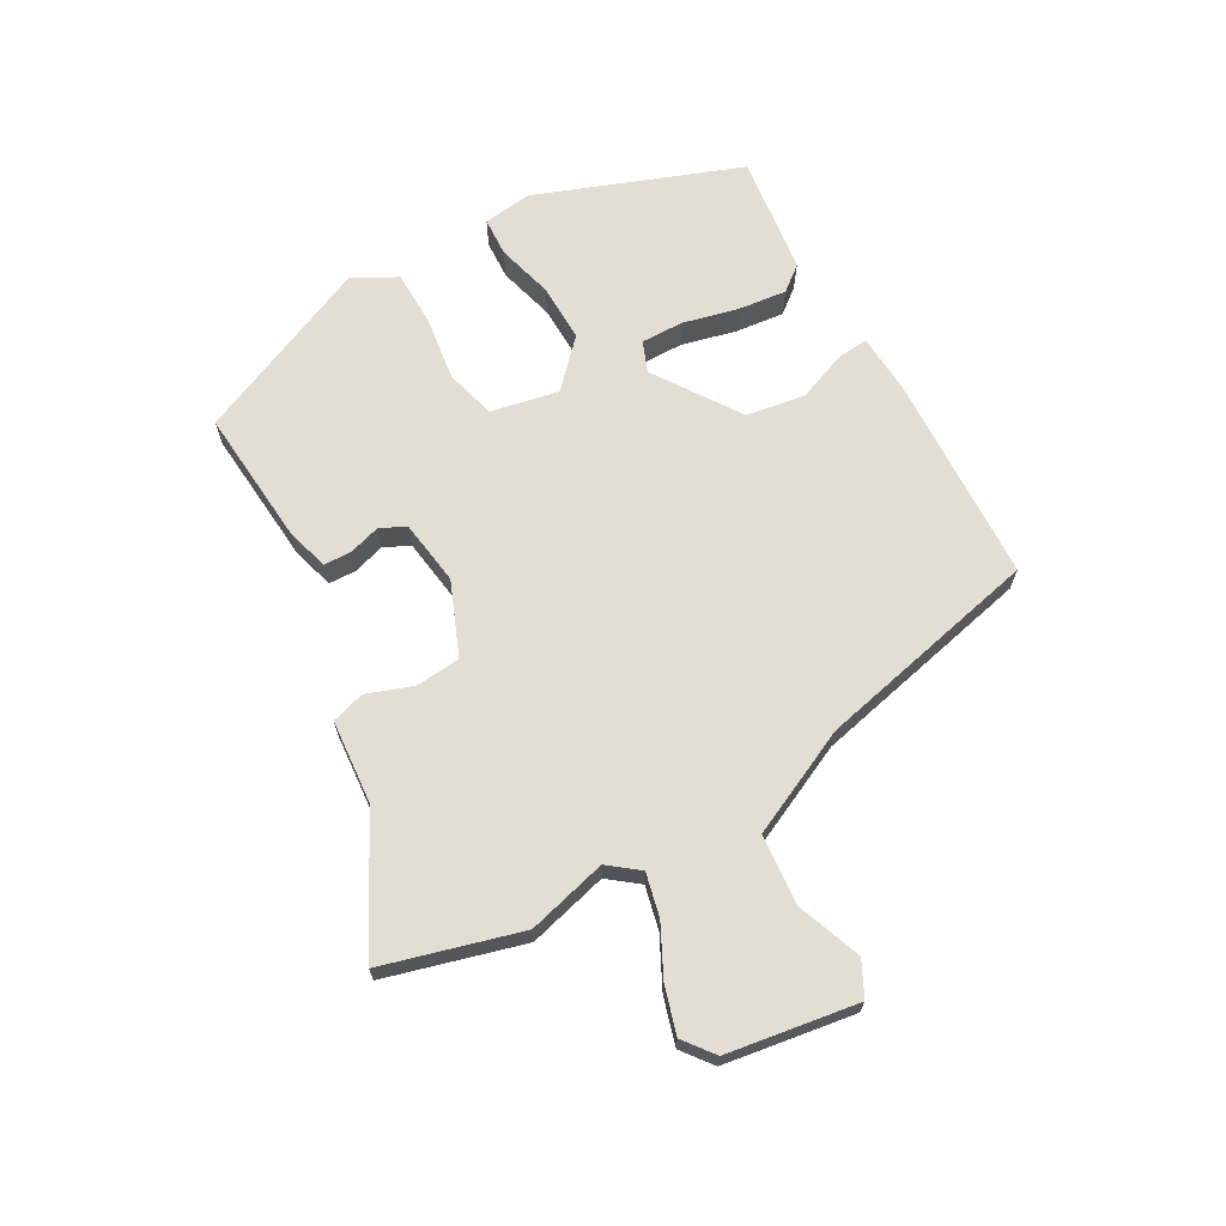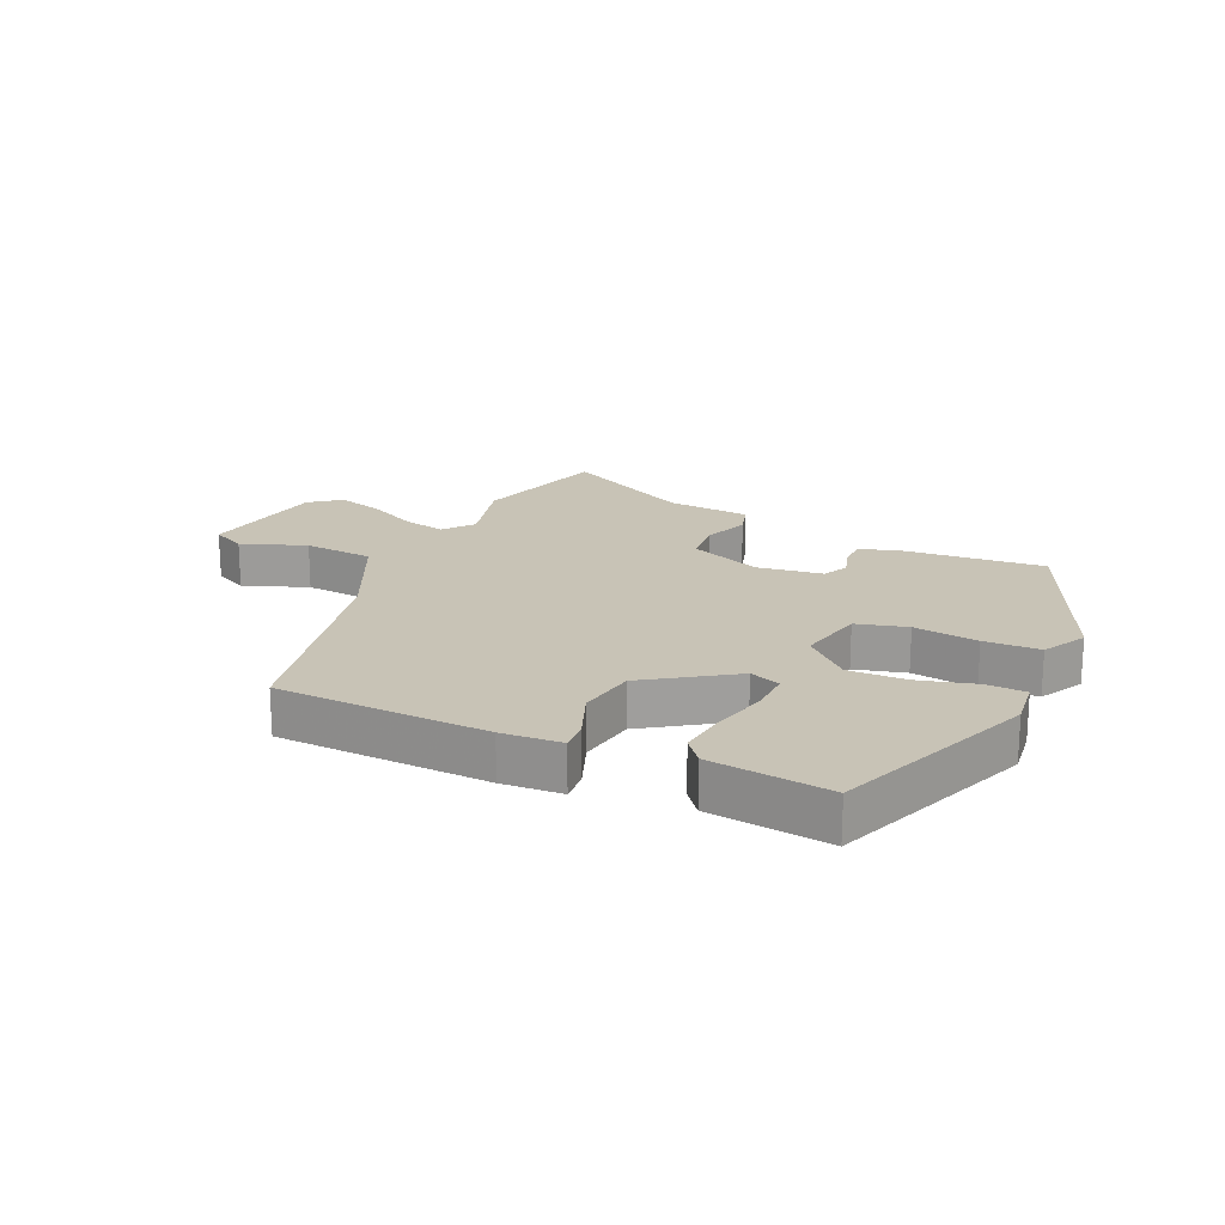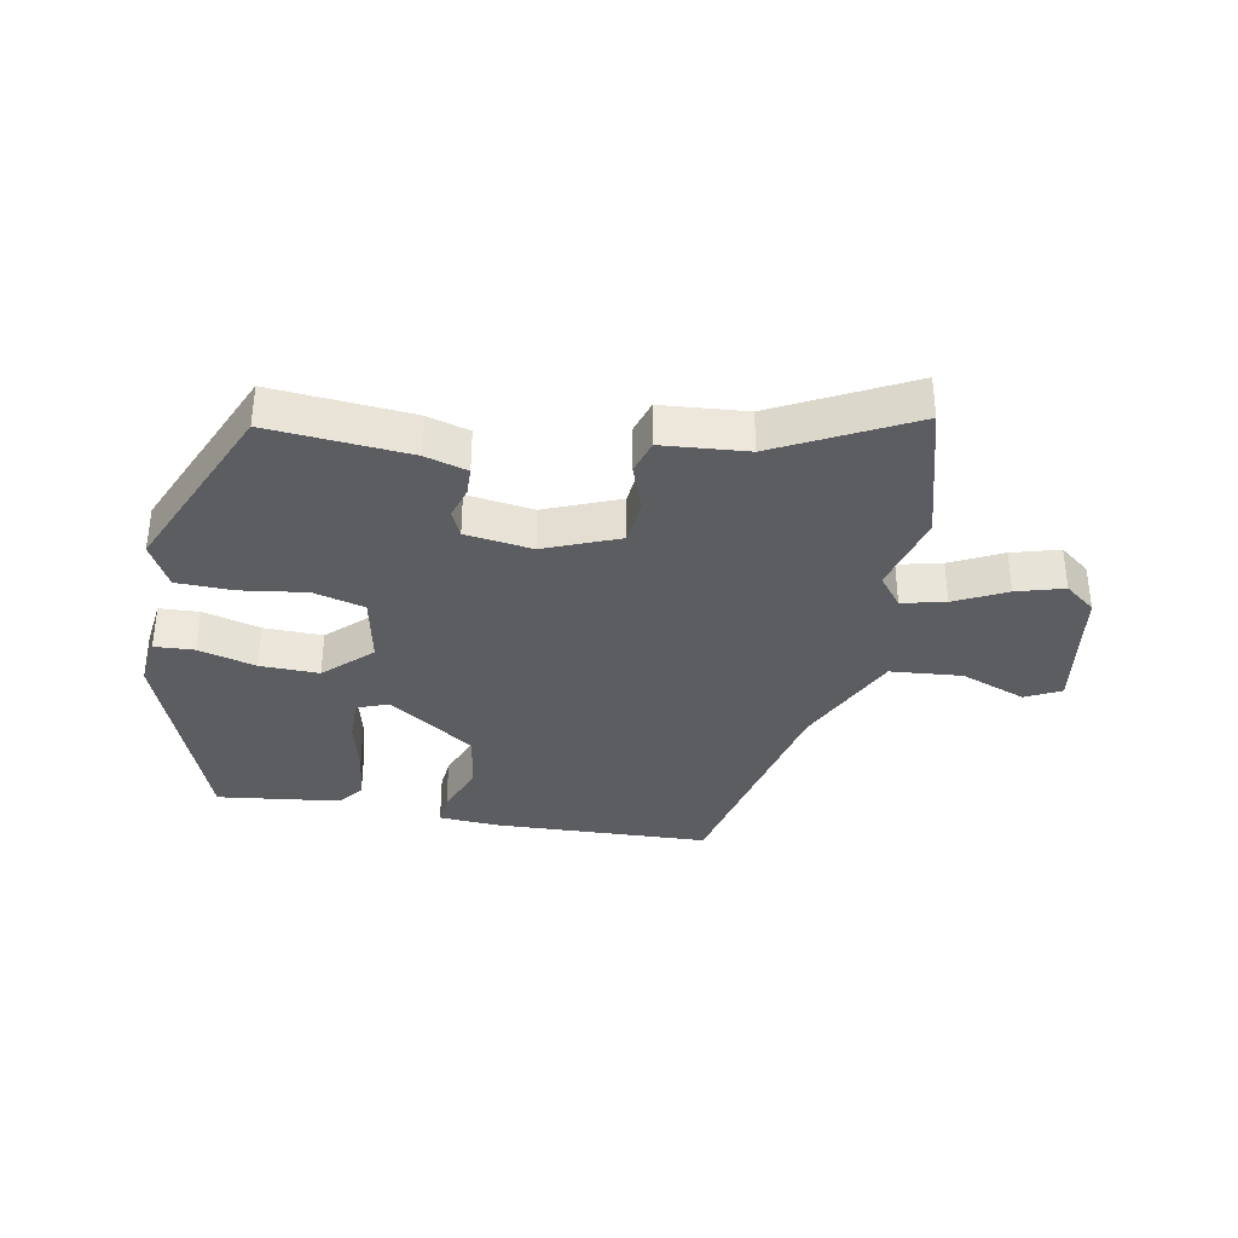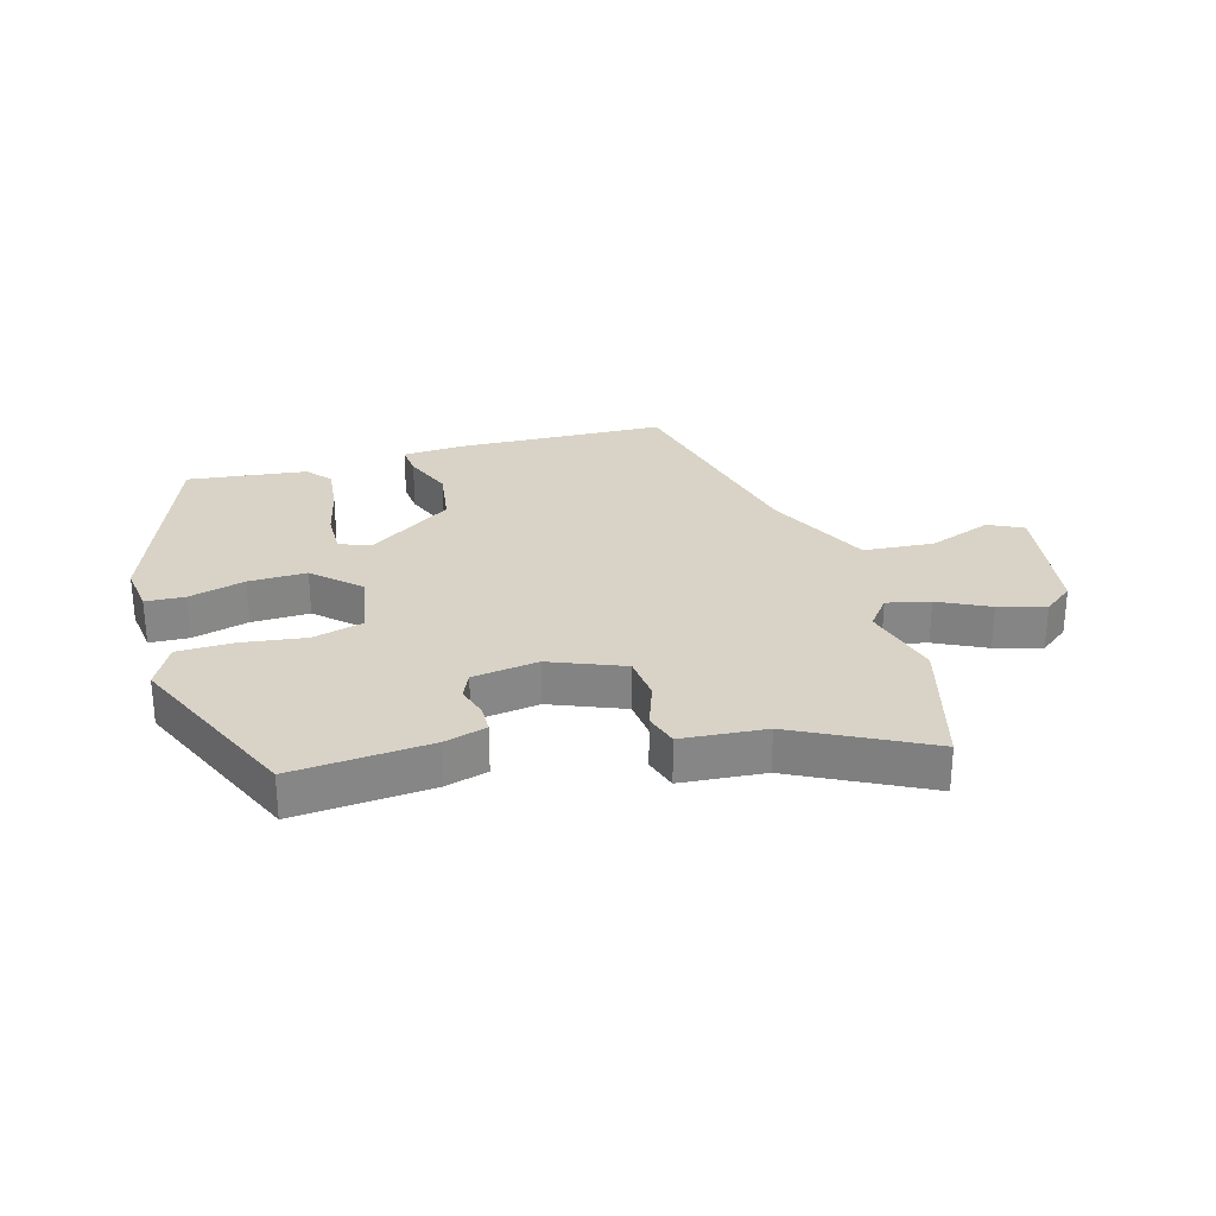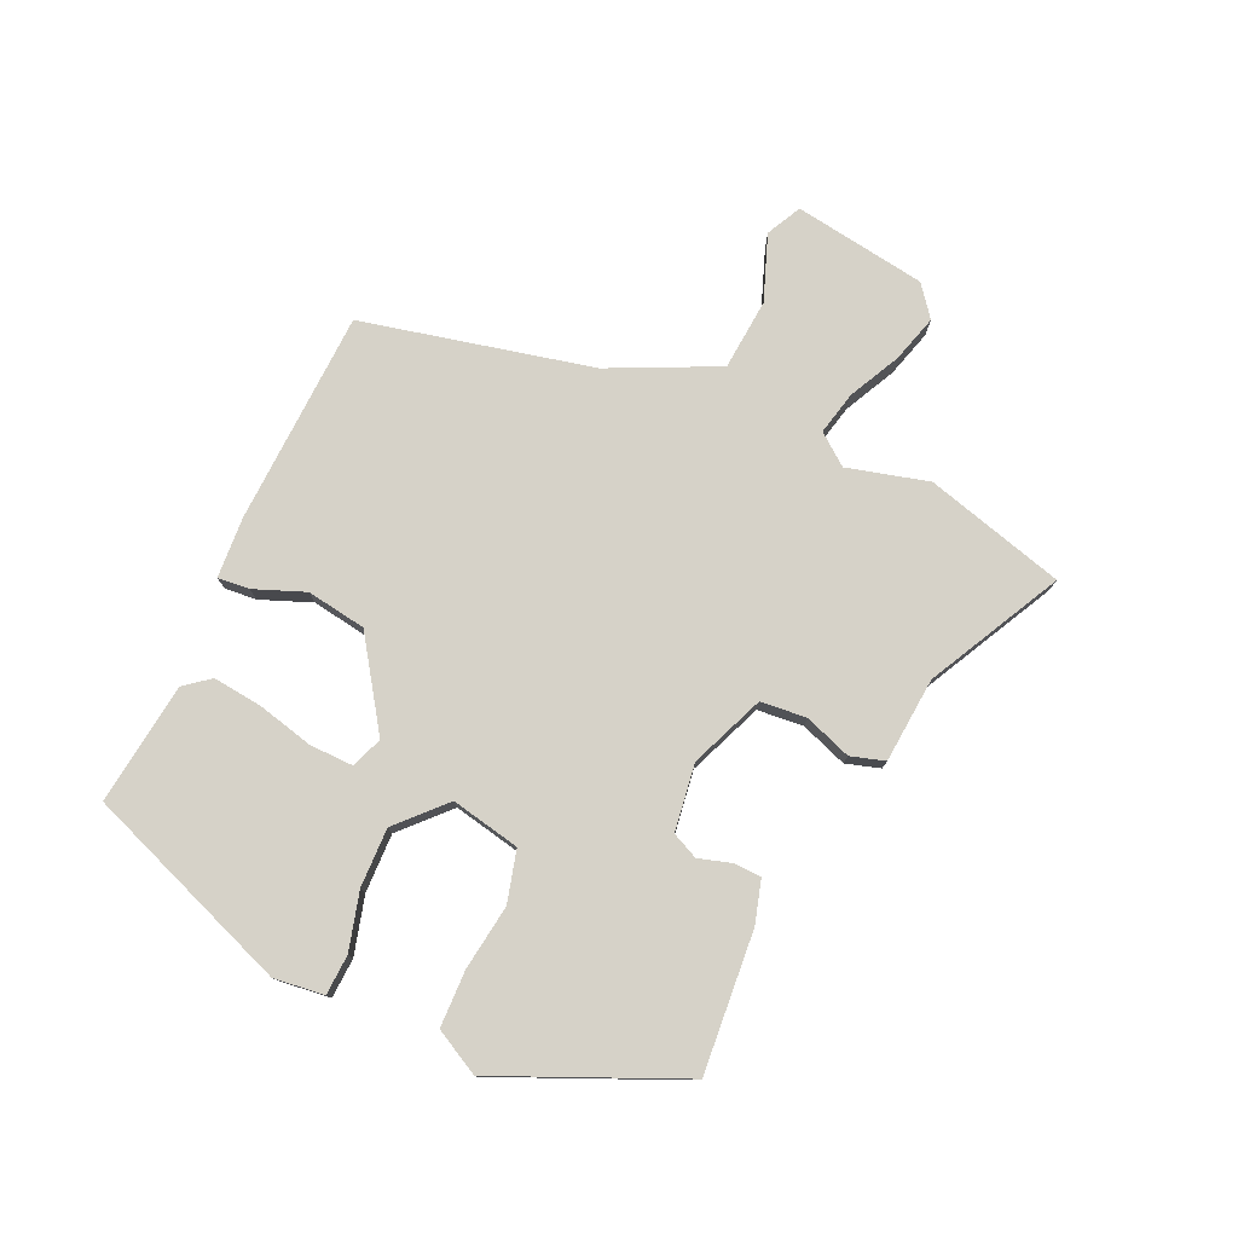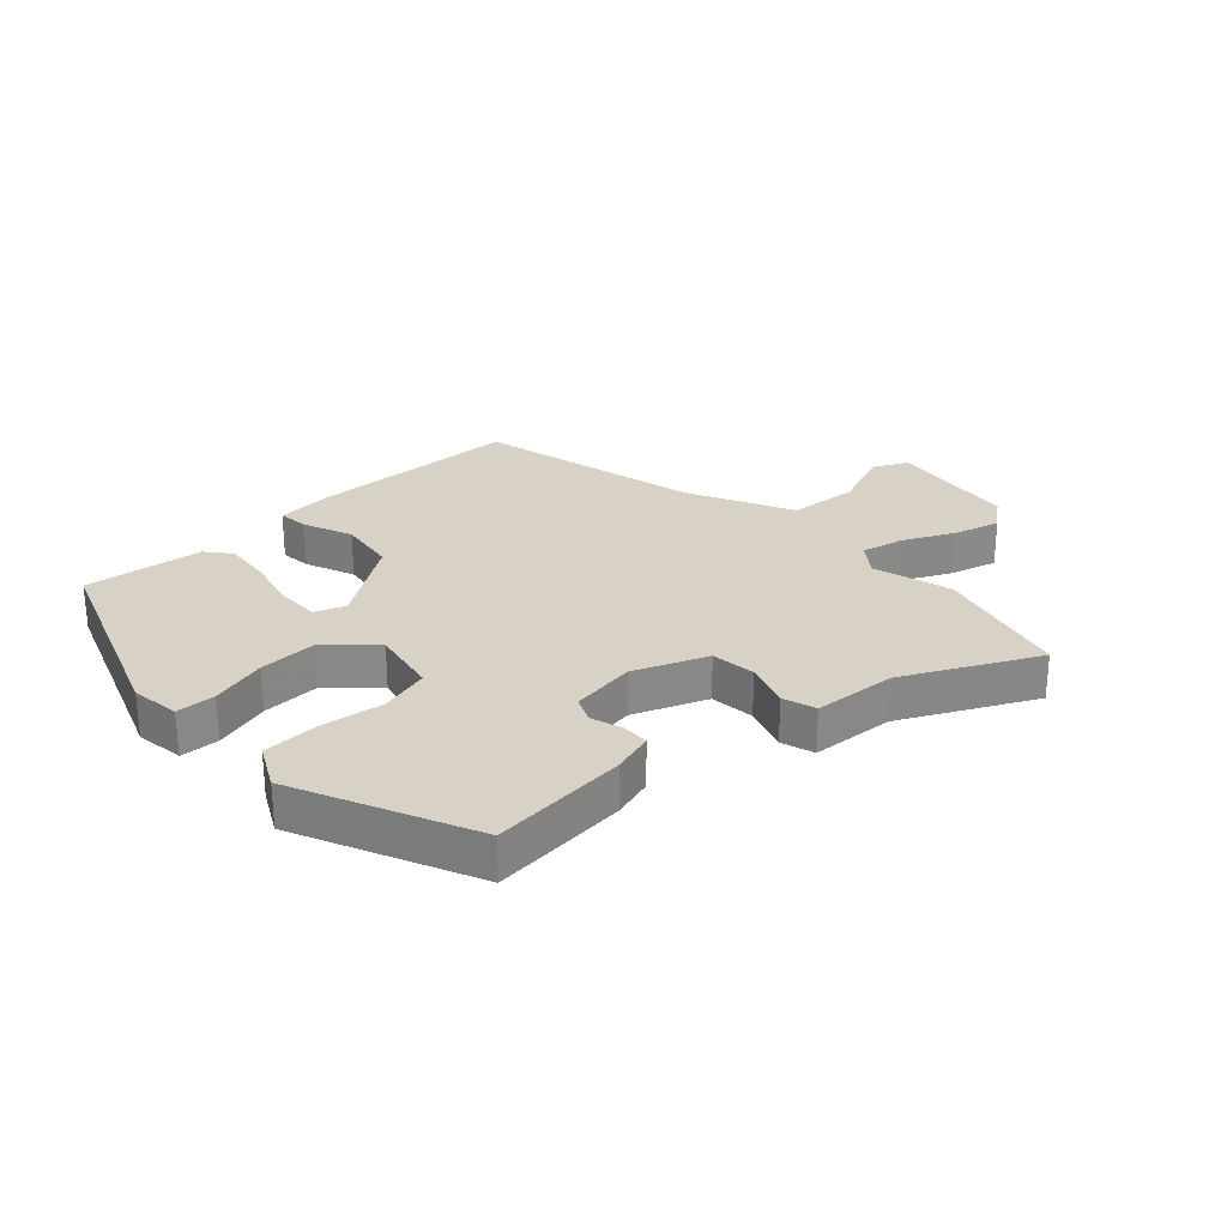
<metadata>
{"format":"obj","ext":"obj","renderer":"f3d","projection":"perspective","resolution":1024,"background":"white","views":[{"elev":67.3,"azim":-120.0,"up":"+Y"},{"elev":19.4,"azim":24.0,"up":"+Y"},{"elev":-35.6,"azim":168.7,"up":"+Y"},{"elev":28.1,"azim":163.2,"up":"+Y"},{"elev":77.6,"azim":113.8,"up":"+Y"},{"elev":27.3,"azim":135.9,"up":"+Y"}]}
</metadata>
<code>
v -0.454 0.07 -0.659
v -0.519 0.07 -0.435
v -0.486 0.07 -0.304
v -0.525 0.07 -0.255
v -0.595 0.07 -0.272
v -0.677 0.07 -0.314
v -0.753 0.07 -0.337
v -0.803 0.07 -0.299
v -0.838 0.07 -0.086
v -0.782 0.07 -0.057
v -0.676 0.07 -0.095
v -0.561 0.07 -0.084
v -0.481 0.07 0.09
v -0.401 0.07 0.461
v -0.056 0.07 0.479
v 0.042 0.07 0.474
v 0.038 0.07 0.423
v 0.007 0.07 0.341
v 0.023 0.07 0.245
v 0.164 0.07 0.152
v 0.214 0.07 0.172
v 0.212 0.07 0.242
v 0.189 0.07 0.332
v 0.179 0.07 0.412
v 0.211 0.07 0.453
v 0.407 0.07 0.48
v 0.536 0.07 0.148
v 0.527 0.07 0.067
v 0.463 0.07 0.063
v 0.37 0.07 0.087
v 0.275 0.07 0.088
v 0.202 0.07 0.017
v 0.226 0.07 -0.094
v 0.309 0.07 -0.115
v 0.414 0.07 -0.099
v 0.505 0.07 -0.1
v 0.544 0.07 -0.172
v 0.419 0.07 -0.467
v 0.193 0.07 -0.451
v 0.124 0.07 -0.432
v 0.122 0.07 -0.387
v 0.137 0.07 -0.335
v 0.117 0.07 -0.293
v 0.009 0.07 -0.279
v -0.11 0.07 -0.329
v -0.116 0.07 -0.403
v -0.088 0.07 -0.478
v -0.104 0.07 -0.533
v -0.241 0.07 -0.546
v -0.454 0 -0.659
v -0.519 0 -0.435
v -0.486 0 -0.304
v -0.525 0 -0.255
v -0.595 0 -0.272
v -0.677 0 -0.314
v -0.753 0 -0.337
v -0.803 0 -0.299
v -0.838 0 -0.086
v -0.782 0 -0.057
v -0.676 0 -0.095
v -0.561 0 -0.084
v -0.481 0 0.09
v -0.401 0 0.461
v -0.056 0 0.479
v 0.042 0 0.474
v 0.038 0 0.423
v 0.007 0 0.341
v 0.023 0 0.245
v 0.164 0 0.152
v 0.214 0 0.172
v 0.212 0 0.242
v 0.189 0 0.332
v 0.179 0 0.412
v 0.211 0 0.453
v 0.407 0 0.48
v 0.536 0 0.148
v 0.527 0 0.067
v 0.463 0 0.063
v 0.37 0 0.087
v 0.275 0 0.088
v 0.202 0 0.017
v 0.226 0 -0.094
v 0.309 0 -0.115
v 0.414 0 -0.099
v 0.505 0 -0.1
v 0.544 0 -0.172
v 0.419 0 -0.467
v 0.193 0 -0.451
v 0.124 0 -0.432
v 0.122 0 -0.387
v 0.137 0 -0.335
v 0.117 0 -0.293
v 0.009 0 -0.279
v -0.11 0 -0.329
v -0.116 0 -0.403
v -0.088 0 -0.478
v -0.104 0 -0.533
v -0.241 0 -0.546
f 46 47 48 49
f 1 2 3
f 49 1 3
f 46 49 3
f 45 46 3
f 44 45 3 4
f 40 41 42
f 39 40 42
f 38 39 42
f 37 38 42
f 36 37 42
f 35 36 42
f 34 35 42
f 33 34 42 43
f 32 33 43 44
f 28 29 30
f 27 28 30
f 26 27 30
f 25 26 30
f 24 25 30
f 23 24 30
f 22 23 30
f 21 22 30 31
f 20 21 31 32
f 16 17 18
f 15 16 18
f 14 15 18
f 13 14 18
f 12 13 18 19
f 9 10 11
f 8 9 11
f 7 8 11
f 6 7 11
f 5 6 11
f 4 5 11 12
f 20 32 44
f 19 20 44
f 12 19 44
f 4 12 44
f 98 97 96 95
f 52 51 50
f 52 50 98
f 52 98 95
f 52 95 94
f 53 52 94 93
f 91 90 89
f 91 89 88
f 91 88 87
f 91 87 86
f 91 86 85
f 91 85 84
f 91 84 83
f 92 91 83 82
f 93 92 82 81
f 79 78 77
f 79 77 76
f 79 76 75
f 79 75 74
f 79 74 73
f 79 73 72
f 79 72 71
f 80 79 71 70
f 81 80 70 69
f 67 66 65
f 67 65 64
f 67 64 63
f 67 63 62
f 68 67 62 61
f 60 59 58
f 60 58 57
f 60 57 56
f 60 56 55
f 60 55 54
f 61 60 54 53
f 93 81 69
f 93 69 68
f 93 68 61
f 93 61 53
f 1 50 51 2
f 2 51 52 3
f 3 52 53 4
f 4 53 54 5
f 5 54 55 6
f 6 55 56 7
f 7 56 57 8
f 8 57 58 9
f 9 58 59 10
f 10 59 60 11
f 11 60 61 12
f 12 61 62 13
f 13 62 63 14
f 14 63 64 15
f 15 64 65 16
f 16 65 66 17
f 17 66 67 18
f 18 67 68 19
f 19 68 69 20
f 20 69 70 21
f 21 70 71 22
f 22 71 72 23
f 23 72 73 24
f 24 73 74 25
f 25 74 75 26
f 26 75 76 27
f 27 76 77 28
f 28 77 78 29
f 29 78 79 30
f 30 79 80 31
f 31 80 81 32
f 32 81 82 33
f 33 82 83 34
f 34 83 84 35
f 35 84 85 36
f 36 85 86 37
f 37 86 87 38
f 38 87 88 39
f 39 88 89 40
f 40 89 90 41
f 41 90 91 42
f 42 91 92 43
f 43 92 93 44
f 44 93 94 45
f 45 94 95 46
f 46 95 96 47
f 47 96 97 48
f 48 97 98 49
f 49 98 50 1

</code>
